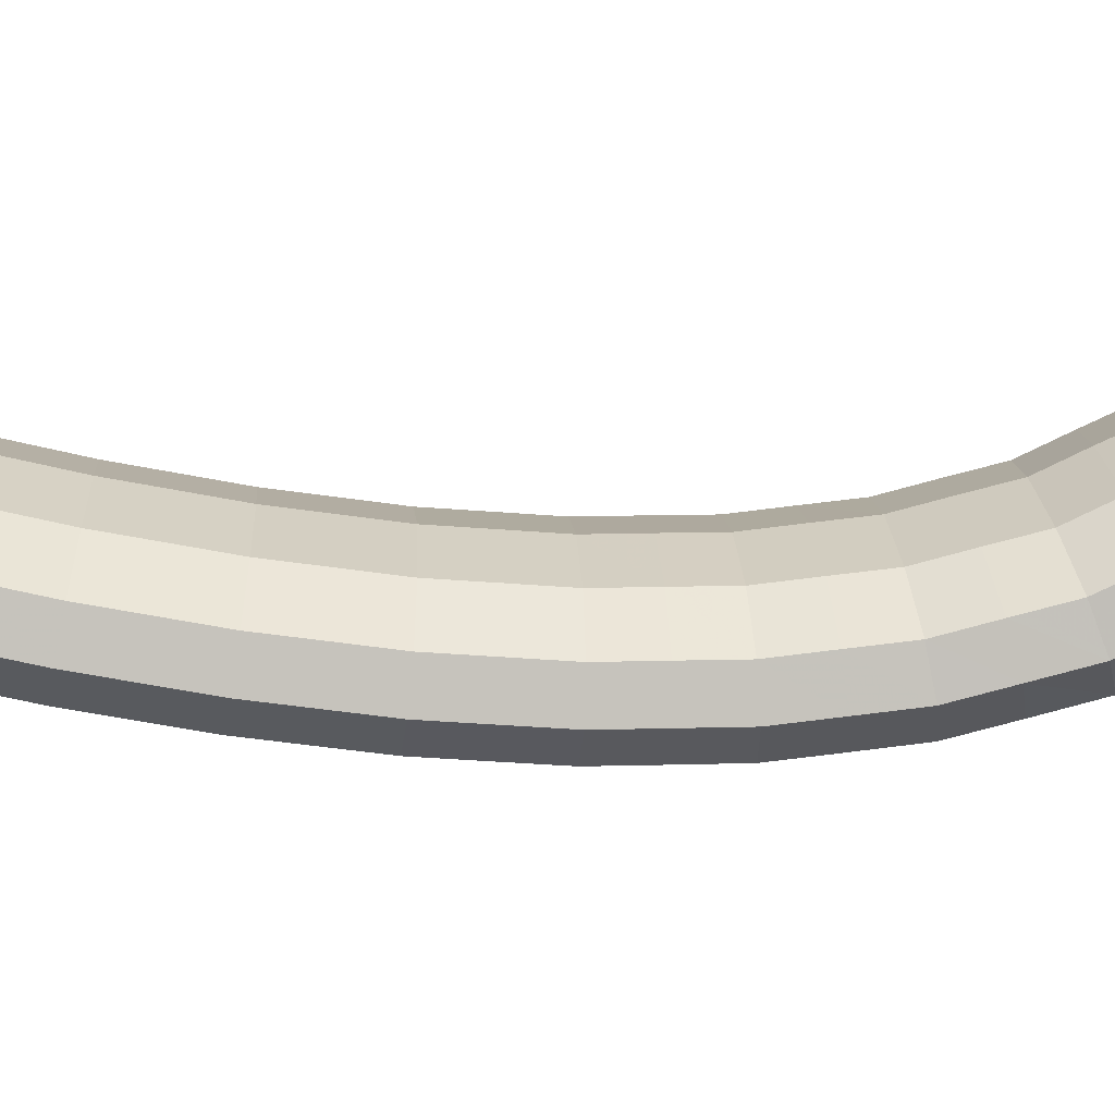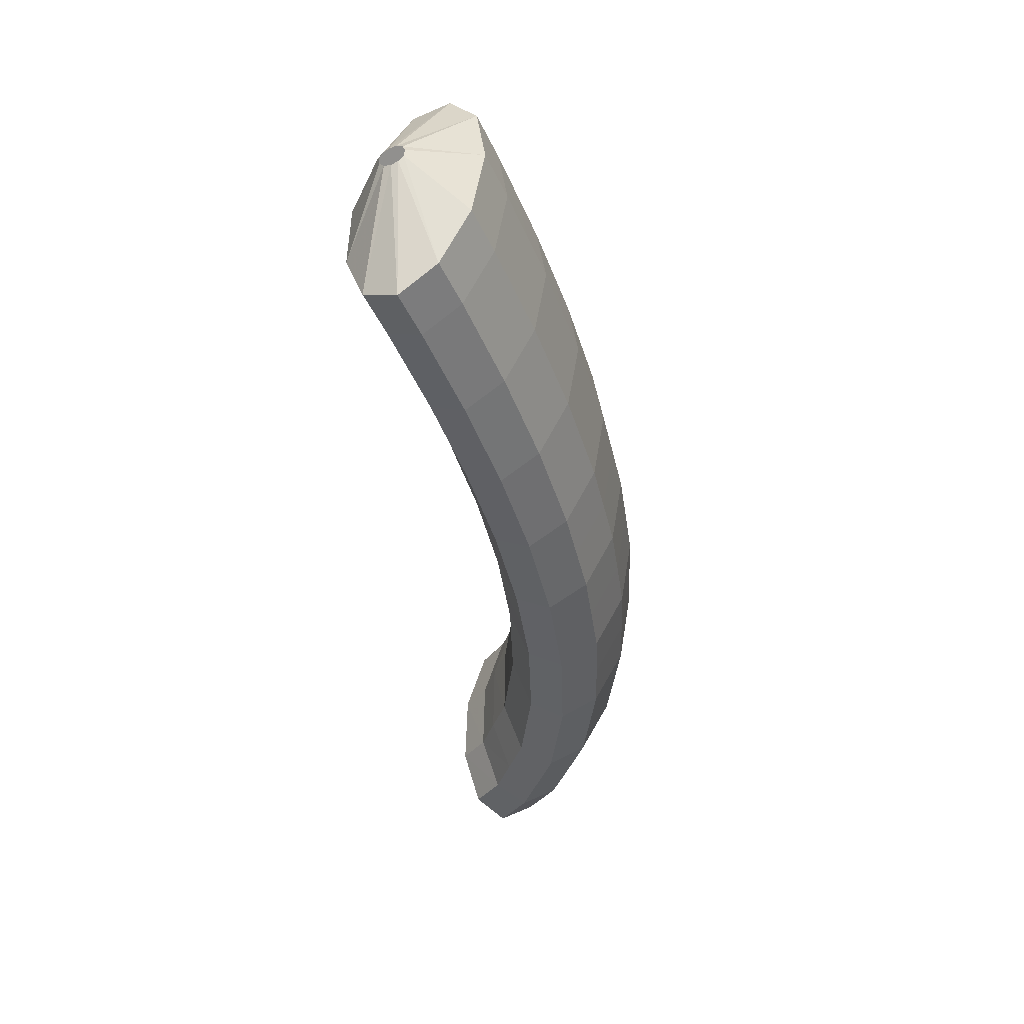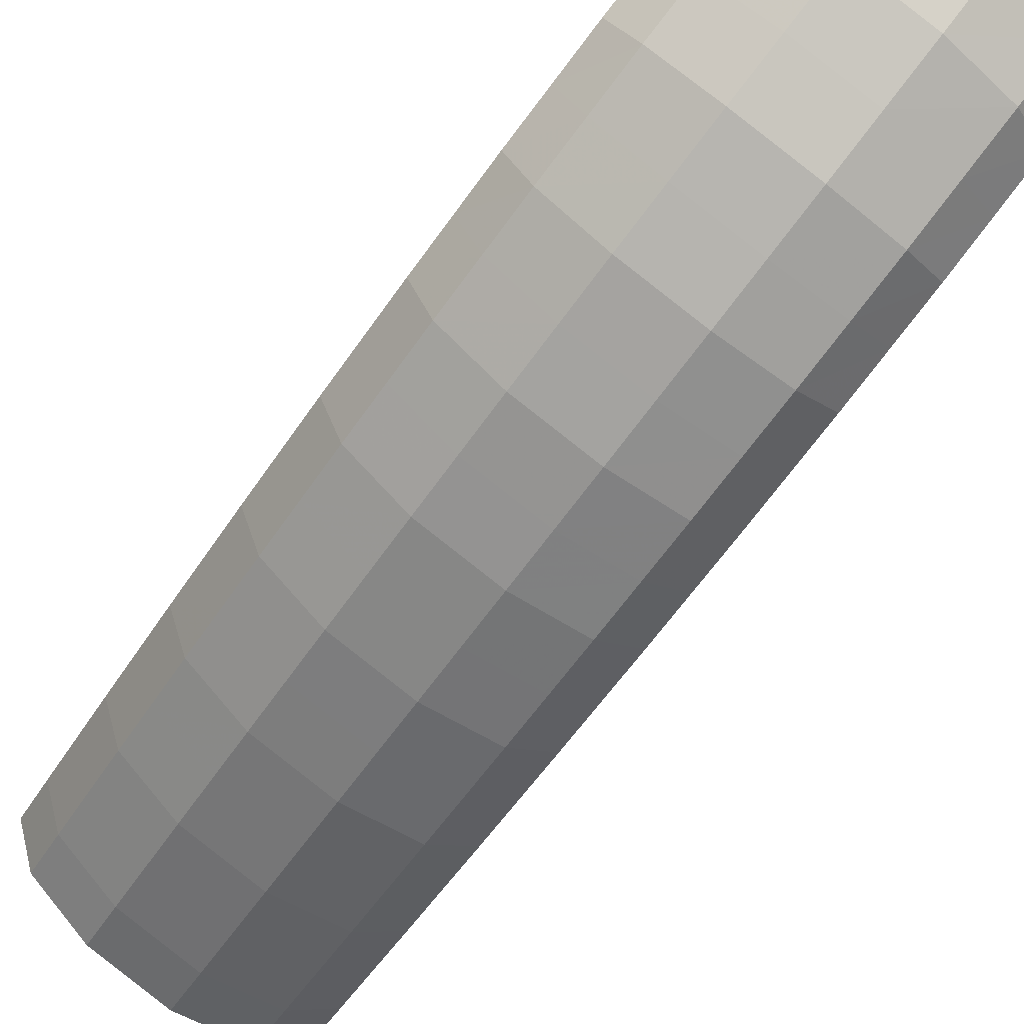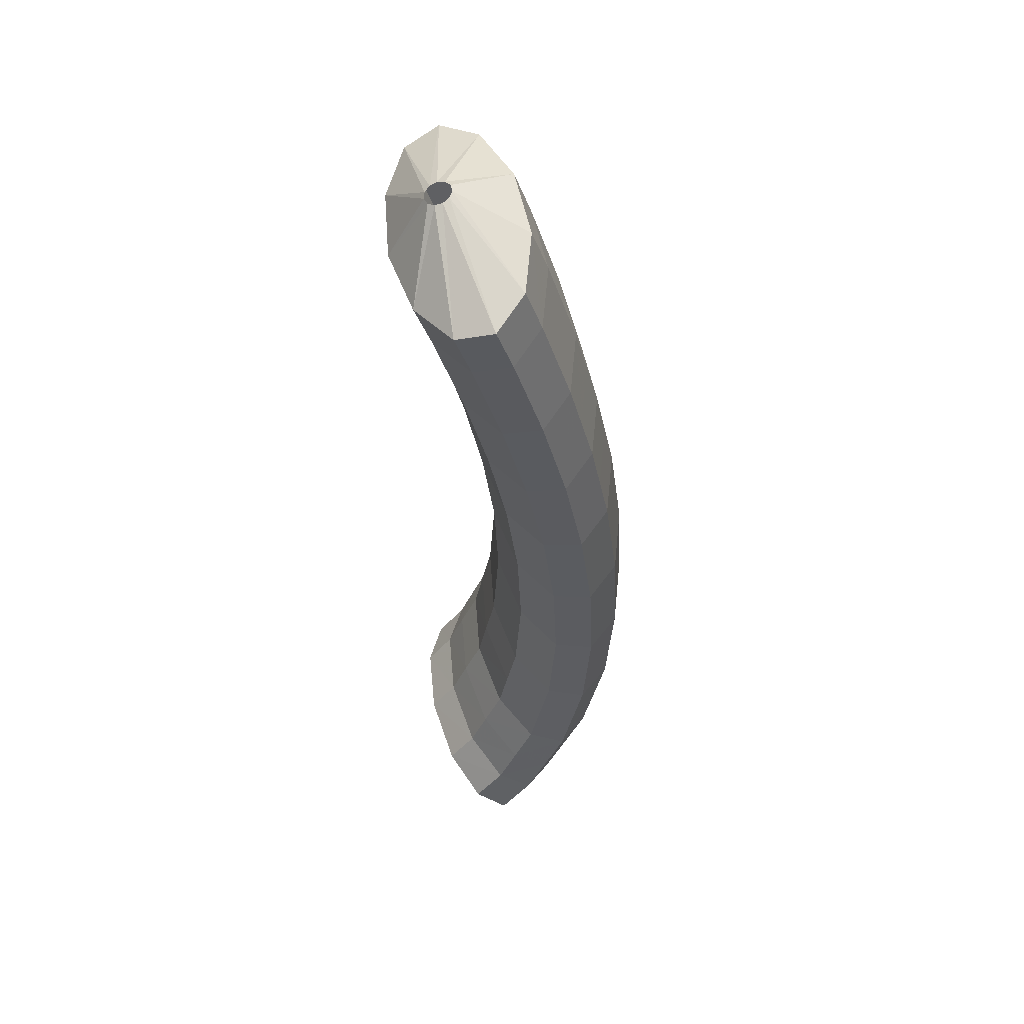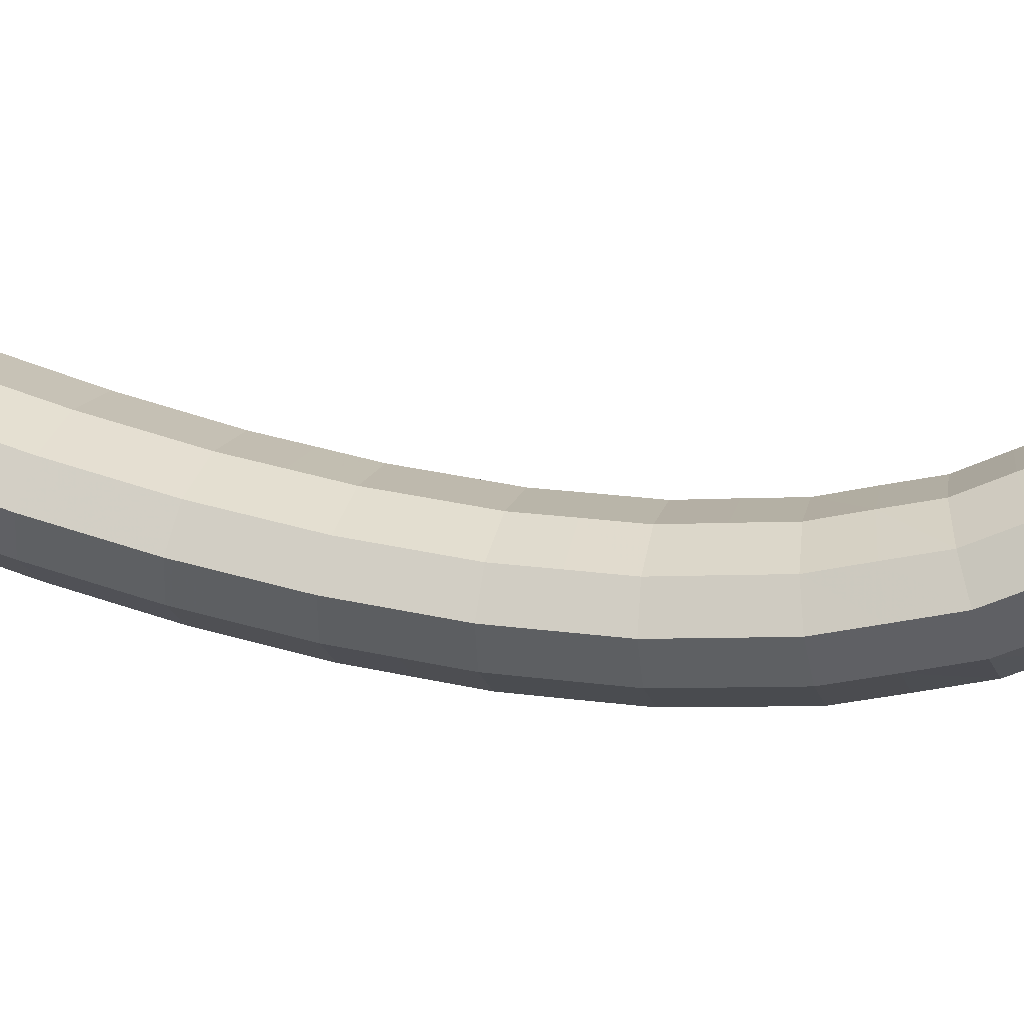
<metadata>
{"format":"obj","ext":"obj","renderer":"f3d","projection":"perspective","resolution":1024,"background":"white","views":[{"elev":34.2,"azim":-108.9,"up":"+Z"},{"elev":35.8,"azim":116.5,"up":"+Y"},{"elev":-61.7,"azim":-50.1,"up":"+Z"},{"elev":39.0,"azim":94.9,"up":"+Y"},{"elev":21.1,"azim":-94.6,"up":"+Z"}]}
</metadata>
<code>
g tube1
v 98.72 139.5 132.7
v 98.45 139.6 132.8
v 98.24 139.8 132.6
v 98.15 139.9 132.4
v 98.21 139.9 132.1
v 98.4 139.9 131.9
v 98.66 139.9 131.8
v 98.91 139.7 131.9
v 99.07 139.6 132.1
v 99.08 139.5 132.4
v 98.95 139.5 132.6
v 98.72 139.5 132.7
v 98.46 137.2 134.1
v 95.89 138 134.5
v 93.99 138.8 134
v 93.36 139.4 132.9
v 94.2 139.6 131.4
v 96.24 139.2 130
v 98.84 138.5 129.2
v 101.2 137.6 129.2
v 102.5 136.9 130
v 102.4 136.5 131.4
v 100.9 136.6 132.9
v 98.46 137.2 134.1
v 97.84 135.5 133.6
v 95.27 136.3 134
v 93.36 137.2 133.5
v 92.72 137.7 132.4
v 93.55 137.8 130.8
v 95.59 137.5 129.5
v 98.19 136.8 128.6
v 100.5 135.9 128.7
v 101.9 135.2 129.5
v 101.8 134.8 130.9
v 100.3 134.9 132.4
v 97.84 135.5 133.6
v 97.24 133.8 133.1
v 94.66 134.6 133.5
v 92.75 135.4 133.1
v 92.1 136 131.9
v 92.92 136.1 130.4
v 94.96 135.7 129
v 97.56 135 128.2
v 99.89 134.2 128.2
v 101.2 133.5 129.1
v 101.1 133.1 130.5
v 99.65 133.2 132
v 97.24 133.8 133.1
v 96.63 132.1 132.7
v 94.06 133 133.1
v 92.13 133.8 132.6
v 91.48 134.3 131.4
v 92.29 134.4 129.9
v 94.32 134 128.5
v 96.92 133.2 127.7
v 99.26 132.4 127.7
v 100.6 131.7 128.6
v 100.5 131.4 130
v 99.05 131.6 131.5
v 96.63 132.1 132.7
v 96.05 130.5 132.3
v 93.47 131.3 132.7
v 91.54 132 132.2
v 90.87 132.5 131.1
v 91.68 132.6 129.5
v 93.7 132.2 128.1
v 96.3 131.5 127.3
v 98.65 130.6 127.3
v 100 130 128.2
v 99.93 129.7 129.6
v 98.45 129.9 131.2
v 96.05 130.5 132.3
v 95.46 128.8 131.9
v 92.88 129.6 132.3
v 90.94 130.3 131.9
v 90.26 130.8 130.7
v 91.06 130.8 129.1
v 93.07 130.4 127.7
v 95.67 129.7 126.9
v 98.03 128.9 127
v 99.39 128.2 127.8
v 99.33 128 129.3
v 97.87 128.2 130.8
v 95.46 128.8 131.9
v 94.9 127.1 131.7
v 92.31 127.9 132.1
v 90.37 128.6 131.6
v 89.68 129 130.4
v 90.46 129 128.8
v 92.47 128.6 127.4
v 95.07 127.8 126.6
v 97.43 127.1 126.7
v 98.81 126.5 127.5
v 98.76 126.2 129
v 97.3 126.5 130.5
v 94.9 127.1 131.7
v 94.34 125.4 131.4
v 91.75 126.1 131.8
v 89.79 126.8 131.3
v 89.09 127.2 130.1
v 89.86 127.2 128.5
v 91.87 126.7 127.1
v 94.46 126 126.3
v 96.83 125.2 126.4
v 98.22 124.7 127.2
v 98.18 124.5 128.7
v 96.74 124.8 130.2
v 94.34 125.4 131.4
v 93.81 123.7 131.2
v 91.21 124.4 131.6
v 89.25 125.1 131.1
v 88.53 125.4 129.9
v 89.29 125.3 128.3
v 91.29 124.9 126.9
v 93.89 124.1 126.1
v 96.26 123.4 126.2
v 97.66 122.9 127.1
v 97.64 122.7 128.5
v 96.2 123 130
v 93.81 123.7 131.2
v 93.28 122 131
v 90.68 122.7 131.4
v 88.7 123.3 130.9
v 87.97 123.6 129.7
v 88.72 123.5 128.2
v 90.7 123 126.7
v 93.3 122.3 125.9
v 95.69 121.5 126
v 97.1 121.1 126.9
v 97.1 121 128.3
v 95.67 121.3 129.9
v 93.28 122 131
v 92.8 120.3 131
v 90.19 121 131.4
v 88.2 121.6 130.9
v 87.45 121.8 129.7
v 88.18 121.6 128.1
v 90.16 121.1 126.7
v 92.76 120.4 125.9
v 95.16 119.7 125.9
v 96.58 119.3 126.8
v 96.59 119.2 128.3
v 95.18 119.6 129.8
v 92.8 120.3 131
v 92.32 118.6 131
v 89.71 119.3 131.4
v 87.7 119.8 130.9
v 86.93 120 129.7
v 87.65 119.7 128.1
v 89.61 119.1 126.7
v 92.21 118.4 125.9
v 94.62 117.8 125.9
v 96.06 117.4 126.8
v 96.09 117.5 128.3
v 94.7 117.9 129.8
v 92.32 118.6 131
v 91.89 116.9 131.1
v 89.28 117.6 131.5
v 87.26 118 131
v 86.47 118.1 129.8
v 87.17 117.8 128.3
v 89.12 117.2 126.8
v 91.72 116.5 126
v 94.14 115.9 126.1
v 95.6 115.6 127
v 95.65 115.7 128.4
v 94.27 116.2 130
v 91.89 116.9 131.1
v 91.48 115.2 131.3
v 88.86 115.9 131.7
v 86.82 116.3 131.2
v 86.01 116.3 130
v 86.68 115.9 128.4
v 88.63 115.2 127
v 91.23 114.5 126.2
v 93.65 113.9 126.3
v 95.14 113.7 127.1
v 95.21 114 128.6
v 93.85 114.5 130.1
v 91.48 115.2 131.3
v 91.15 113.6 131.6
v 88.52 114.3 132
v 86.47 114.6 131.6
v 85.63 114.5 130.4
v 86.29 114 128.9
v 88.22 113.3 127.5
v 90.82 112.5 126.7
v 93.26 112 126.7
v 94.76 111.9 127.6
v 94.86 112.2 129
v 93.51 112.9 130.5
v 91.15 113.6 131.6
v 90.82 112.1 132
v 88.19 112.7 132.4
v 86.11 112.9 132
v 85.26 112.6 130.8
v 85.89 112 129.3
v 87.81 111.2 128
v 90.41 110.5 127.1
v 92.86 110.1 127.2
v 94.39 110.1 128
v 94.5 110.5 129.4
v 93.17 111.3 130.9
v 90.82 112.1 132
v 90.61 110.6 132.6
v 87.97 111.1 133.1
v 85.88 111.3 132.7
v 85.01 110.9 131.6
v 85.62 110.2 130.1
v 87.53 109.3 128.8
v 90.13 108.6 128
v 92.59 108.2 128
v 94.14 108.4 128.7
v 94.28 108.9 130.1
v 92.96 109.7 131.5
v 90.61 110.6 132.6
v 90.4 109.1 133.3
v 87.75 109.6 133.7
v 85.65 109.7 133.4
v 84.76 109.2 132.3
v 85.36 108.3 131
v 87.26 107.4 129.7
v 89.85 106.6 128.8
v 92.33 106.4 128.8
v 93.89 106.6 129.5
v 94.04 107.3 130.8
v 92.74 108.3 132.2
v 90.4 109.1 133.3
v 90.34 107.9 134.2
v 87.69 108.3 134.7
v 85.58 108.2 134.4
v 84.68 107.6 133.5
v 85.27 106.6 132.2
v 87.16 105.6 130.9
v 89.76 104.9 130.1
v 92.24 104.7 130
v 93.81 105.1 130.6
v 93.98 105.9 131.8
v 92.68 107 133.1
v 90.34 107.9 134.2
v 89.5 105.3 133.8
v 89.22 105.3 133.8
v 88.97 105.2 133.7
v 88.82 105.1 133.5
v 88.83 104.9 133.3
v 88.99 104.8 133.1
v 89.25 104.7 133
v 89.53 104.7 133.1
v 89.73 104.8 133.2
v 89.8 105 133.5
v 89.72 105.2 133.7
v 89.5 105.3 133.8
f 1 2 14
f 14 13 1
f 2 3 15
f 15 14 2
f 3 4 16
f 16 15 3
f 4 5 17
f 17 16 4
f 5 6 18
f 18 17 5
f 6 7 19
f 19 18 6
f 7 8 20
f 20 19 7
f 8 9 21
f 21 20 8
f 9 10 22
f 22 21 9
f 10 11 23
f 23 22 10
f 11 12 24
f 24 23 11
f 13 14 26
f 26 25 13
f 14 15 27
f 27 26 14
f 15 16 28
f 28 27 15
f 16 17 29
f 29 28 16
f 17 18 30
f 30 29 17
f 18 19 31
f 31 30 18
f 19 20 32
f 32 31 19
f 20 21 33
f 33 32 20
f 21 22 34
f 34 33 21
f 22 23 35
f 35 34 22
f 23 24 36
f 36 35 23
f 25 26 38
f 38 37 25
f 26 27 39
f 39 38 26
f 27 28 40
f 40 39 27
f 28 29 41
f 41 40 28
f 29 30 42
f 42 41 29
f 30 31 43
f 43 42 30
f 31 32 44
f 44 43 31
f 32 33 45
f 45 44 32
f 33 34 46
f 46 45 33
f 34 35 47
f 47 46 34
f 35 36 48
f 48 47 35
f 37 38 50
f 50 49 37
f 38 39 51
f 51 50 38
f 39 40 52
f 52 51 39
f 40 41 53
f 53 52 40
f 41 42 54
f 54 53 41
f 42 43 55
f 55 54 42
f 43 44 56
f 56 55 43
f 44 45 57
f 57 56 44
f 45 46 58
f 58 57 45
f 46 47 59
f 59 58 46
f 47 48 60
f 60 59 47
f 49 50 62
f 62 61 49
f 50 51 63
f 63 62 50
f 51 52 64
f 64 63 51
f 52 53 65
f 65 64 52
f 53 54 66
f 66 65 53
f 54 55 67
f 67 66 54
f 55 56 68
f 68 67 55
f 56 57 69
f 69 68 56
f 57 58 70
f 70 69 57
f 58 59 71
f 71 70 58
f 59 60 72
f 72 71 59
f 61 62 74
f 74 73 61
f 62 63 75
f 75 74 62
f 63 64 76
f 76 75 63
f 64 65 77
f 77 76 64
f 65 66 78
f 78 77 65
f 66 67 79
f 79 78 66
f 67 68 80
f 80 79 67
f 68 69 81
f 81 80 68
f 69 70 82
f 82 81 69
f 70 71 83
f 83 82 70
f 71 72 84
f 84 83 71
f 73 74 86
f 86 85 73
f 74 75 87
f 87 86 74
f 75 76 88
f 88 87 75
f 76 77 89
f 89 88 76
f 77 78 90
f 90 89 77
f 78 79 91
f 91 90 78
f 79 80 92
f 92 91 79
f 80 81 93
f 93 92 80
f 81 82 94
f 94 93 81
f 82 83 95
f 95 94 82
f 83 84 96
f 96 95 83
f 85 86 98
f 98 97 85
f 86 87 99
f 99 98 86
f 87 88 100
f 100 99 87
f 88 89 101
f 101 100 88
f 89 90 102
f 102 101 89
f 90 91 103
f 103 102 90
f 91 92 104
f 104 103 91
f 92 93 105
f 105 104 92
f 93 94 106
f 106 105 93
f 94 95 107
f 107 106 94
f 95 96 108
f 108 107 95
f 97 98 110
f 110 109 97
f 98 99 111
f 111 110 98
f 99 100 112
f 112 111 99
f 100 101 113
f 113 112 100
f 101 102 114
f 114 113 101
f 102 103 115
f 115 114 102
f 103 104 116
f 116 115 103
f 104 105 117
f 117 116 104
f 105 106 118
f 118 117 105
f 106 107 119
f 119 118 106
f 107 108 120
f 120 119 107
f 109 110 122
f 122 121 109
f 110 111 123
f 123 122 110
f 111 112 124
f 124 123 111
f 112 113 125
f 125 124 112
f 113 114 126
f 126 125 113
f 114 115 127
f 127 126 114
f 115 116 128
f 128 127 115
f 116 117 129
f 129 128 116
f 117 118 130
f 130 129 117
f 118 119 131
f 131 130 118
f 119 120 132
f 132 131 119
f 121 122 134
f 134 133 121
f 122 123 135
f 135 134 122
f 123 124 136
f 136 135 123
f 124 125 137
f 137 136 124
f 125 126 138
f 138 137 125
f 126 127 139
f 139 138 126
f 127 128 140
f 140 139 127
f 128 129 141
f 141 140 128
f 129 130 142
f 142 141 129
f 130 131 143
f 143 142 130
f 131 132 144
f 144 143 131
f 133 134 146
f 146 145 133
f 134 135 147
f 147 146 134
f 135 136 148
f 148 147 135
f 136 137 149
f 149 148 136
f 137 138 150
f 150 149 137
f 138 139 151
f 151 150 138
f 139 140 152
f 152 151 139
f 140 141 153
f 153 152 140
f 141 142 154
f 154 153 141
f 142 143 155
f 155 154 142
f 143 144 156
f 156 155 143
f 145 146 158
f 158 157 145
f 146 147 159
f 159 158 146
f 147 148 160
f 160 159 147
f 148 149 161
f 161 160 148
f 149 150 162
f 162 161 149
f 150 151 163
f 163 162 150
f 151 152 164
f 164 163 151
f 152 153 165
f 165 164 152
f 153 154 166
f 166 165 153
f 154 155 167
f 167 166 154
f 155 156 168
f 168 167 155
f 157 158 170
f 170 169 157
f 158 159 171
f 171 170 158
f 159 160 172
f 172 171 159
f 160 161 173
f 173 172 160
f 161 162 174
f 174 173 161
f 162 163 175
f 175 174 162
f 163 164 176
f 176 175 163
f 164 165 177
f 177 176 164
f 165 166 178
f 178 177 165
f 166 167 179
f 179 178 166
f 167 168 180
f 180 179 167
f 169 170 182
f 182 181 169
f 170 171 183
f 183 182 170
f 171 172 184
f 184 183 171
f 172 173 185
f 185 184 172
f 173 174 186
f 186 185 173
f 174 175 187
f 187 186 174
f 175 176 188
f 188 187 175
f 176 177 189
f 189 188 176
f 177 178 190
f 190 189 177
f 178 179 191
f 191 190 178
f 179 180 192
f 192 191 179
f 181 182 194
f 194 193 181
f 182 183 195
f 195 194 182
f 183 184 196
f 196 195 183
f 184 185 197
f 197 196 184
f 185 186 198
f 198 197 185
f 186 187 199
f 199 198 186
f 187 188 200
f 200 199 187
f 188 189 201
f 201 200 188
f 189 190 202
f 202 201 189
f 190 191 203
f 203 202 190
f 191 192 204
f 204 203 191
f 193 194 206
f 206 205 193
f 194 195 207
f 207 206 194
f 195 196 208
f 208 207 195
f 196 197 209
f 209 208 196
f 197 198 210
f 210 209 197
f 198 199 211
f 211 210 198
f 199 200 212
f 212 211 199
f 200 201 213
f 213 212 200
f 201 202 214
f 214 213 201
f 202 203 215
f 215 214 202
f 203 204 216
f 216 215 203
f 205 206 218
f 218 217 205
f 206 207 219
f 219 218 206
f 207 208 220
f 220 219 207
f 208 209 221
f 221 220 208
f 209 210 222
f 222 221 209
f 210 211 223
f 223 222 210
f 211 212 224
f 224 223 211
f 212 213 225
f 225 224 212
f 213 214 226
f 226 225 213
f 214 215 227
f 227 226 214
f 215 216 228
f 228 227 215
f 217 218 230
f 230 229 217
f 218 219 231
f 231 230 218
f 219 220 232
f 232 231 219
f 220 221 233
f 233 232 220
f 221 222 234
f 234 233 221
f 222 223 235
f 235 234 222
f 223 224 236
f 236 235 223
f 224 225 237
f 237 236 224
f 225 226 238
f 238 237 225
f 226 227 239
f 239 238 226
f 227 228 240
f 240 239 227
f 229 230 242
f 242 241 229
f 230 231 243
f 243 242 230
f 231 232 244
f 244 243 231
f 232 233 245
f 245 244 232
f 233 234 246
f 246 245 233
f 234 235 247
f 247 246 234
f 235 236 248
f 248 247 235
f 236 237 249
f 249 248 236
f 237 238 250
f 250 249 237
f 238 239 251
f 251 250 238
f 239 240 252
f 252 251 239
g

</code>
